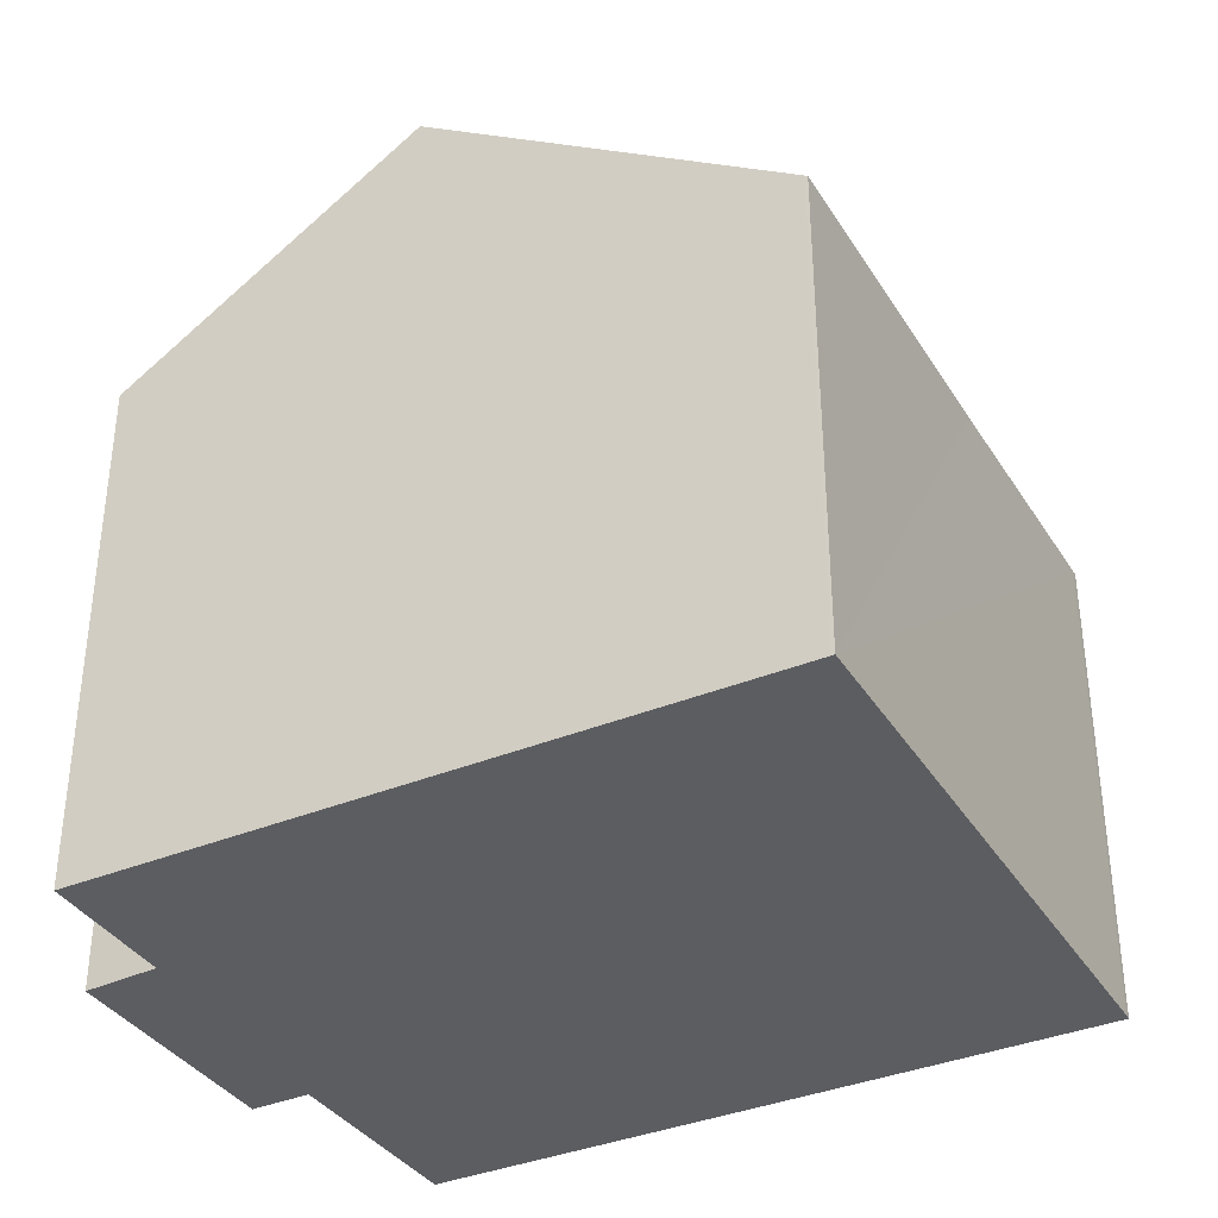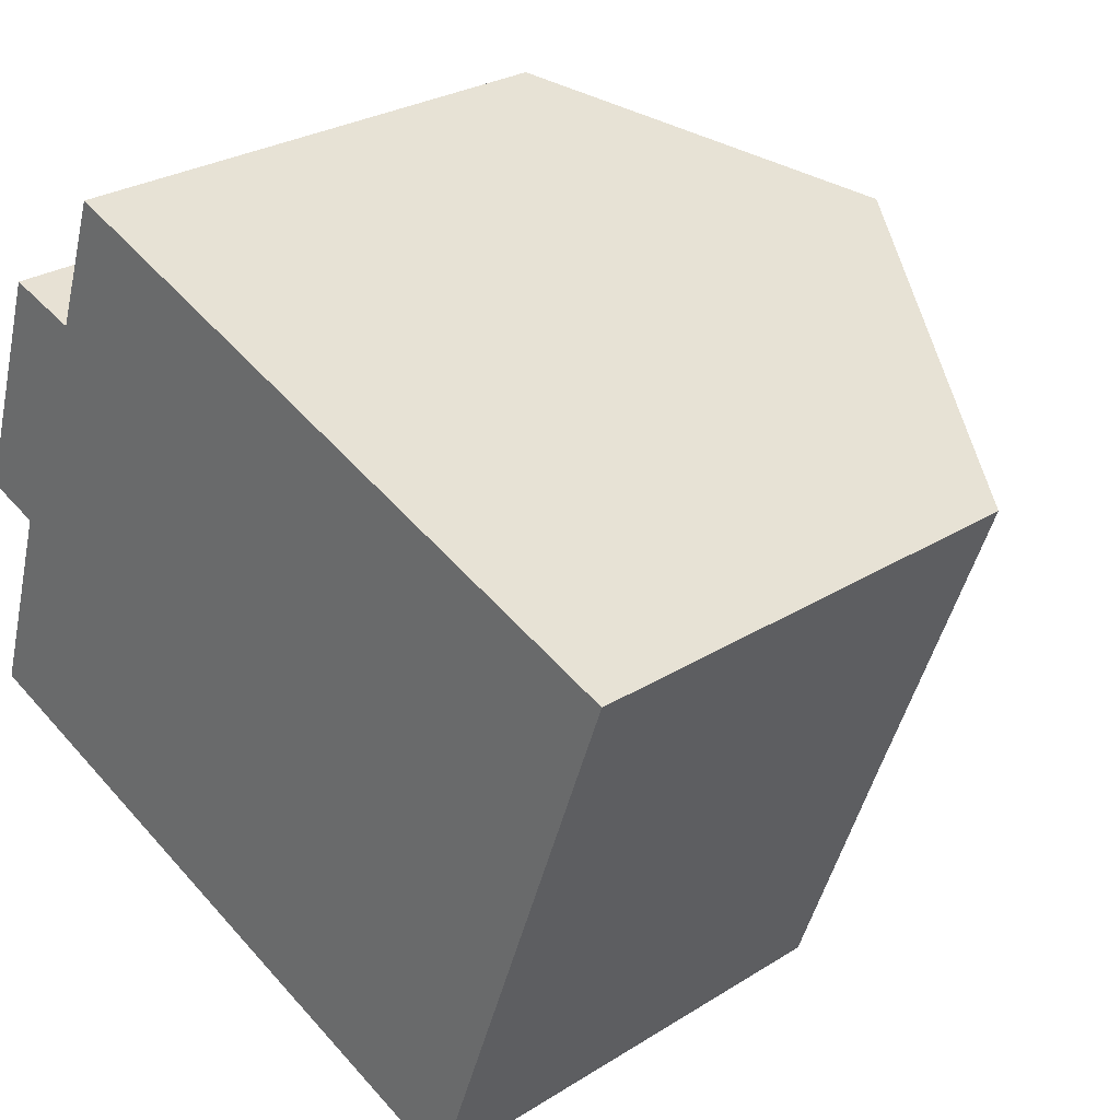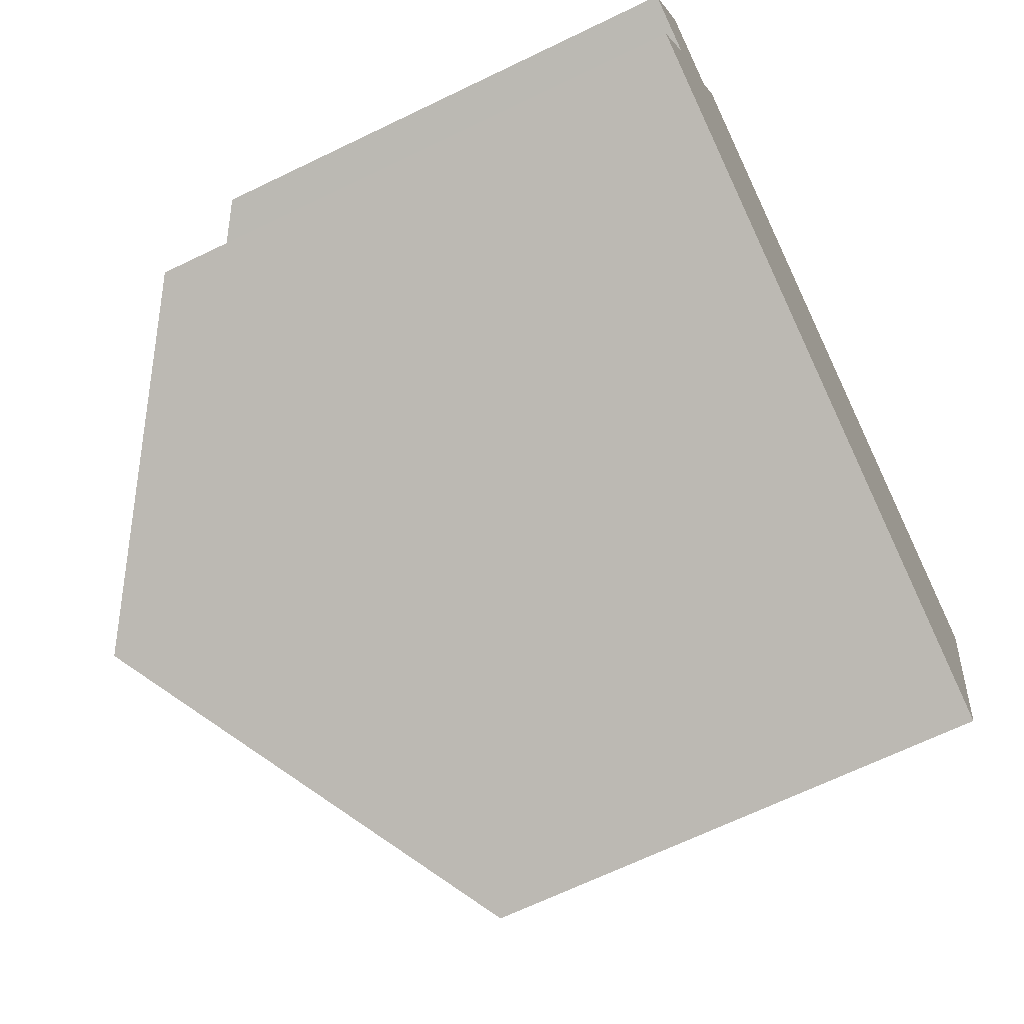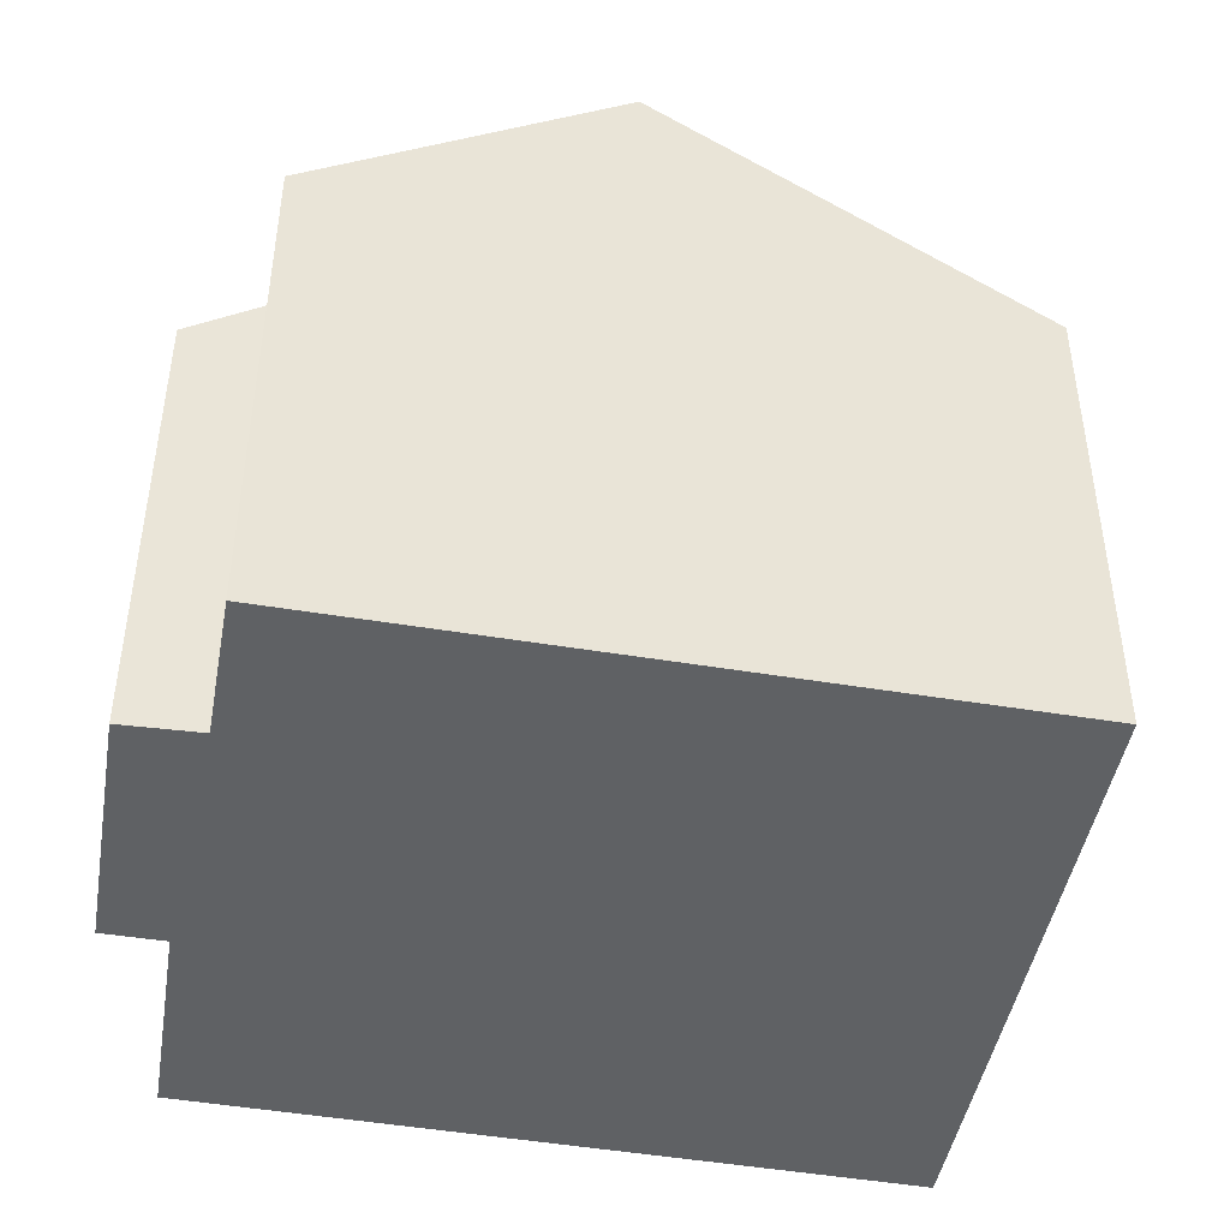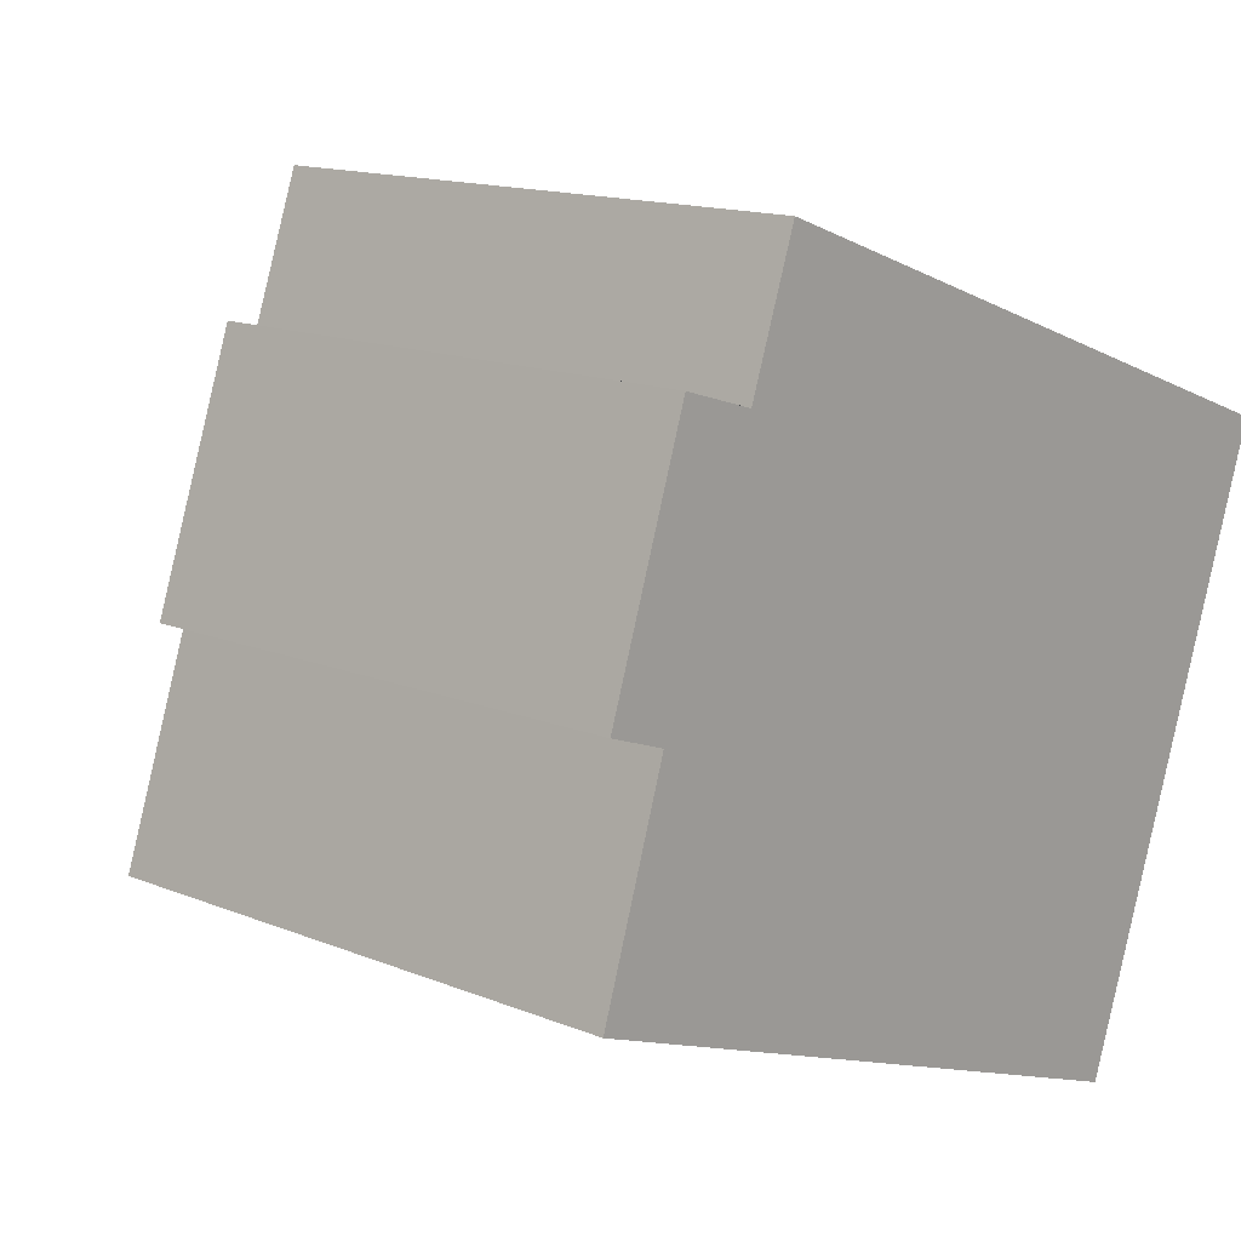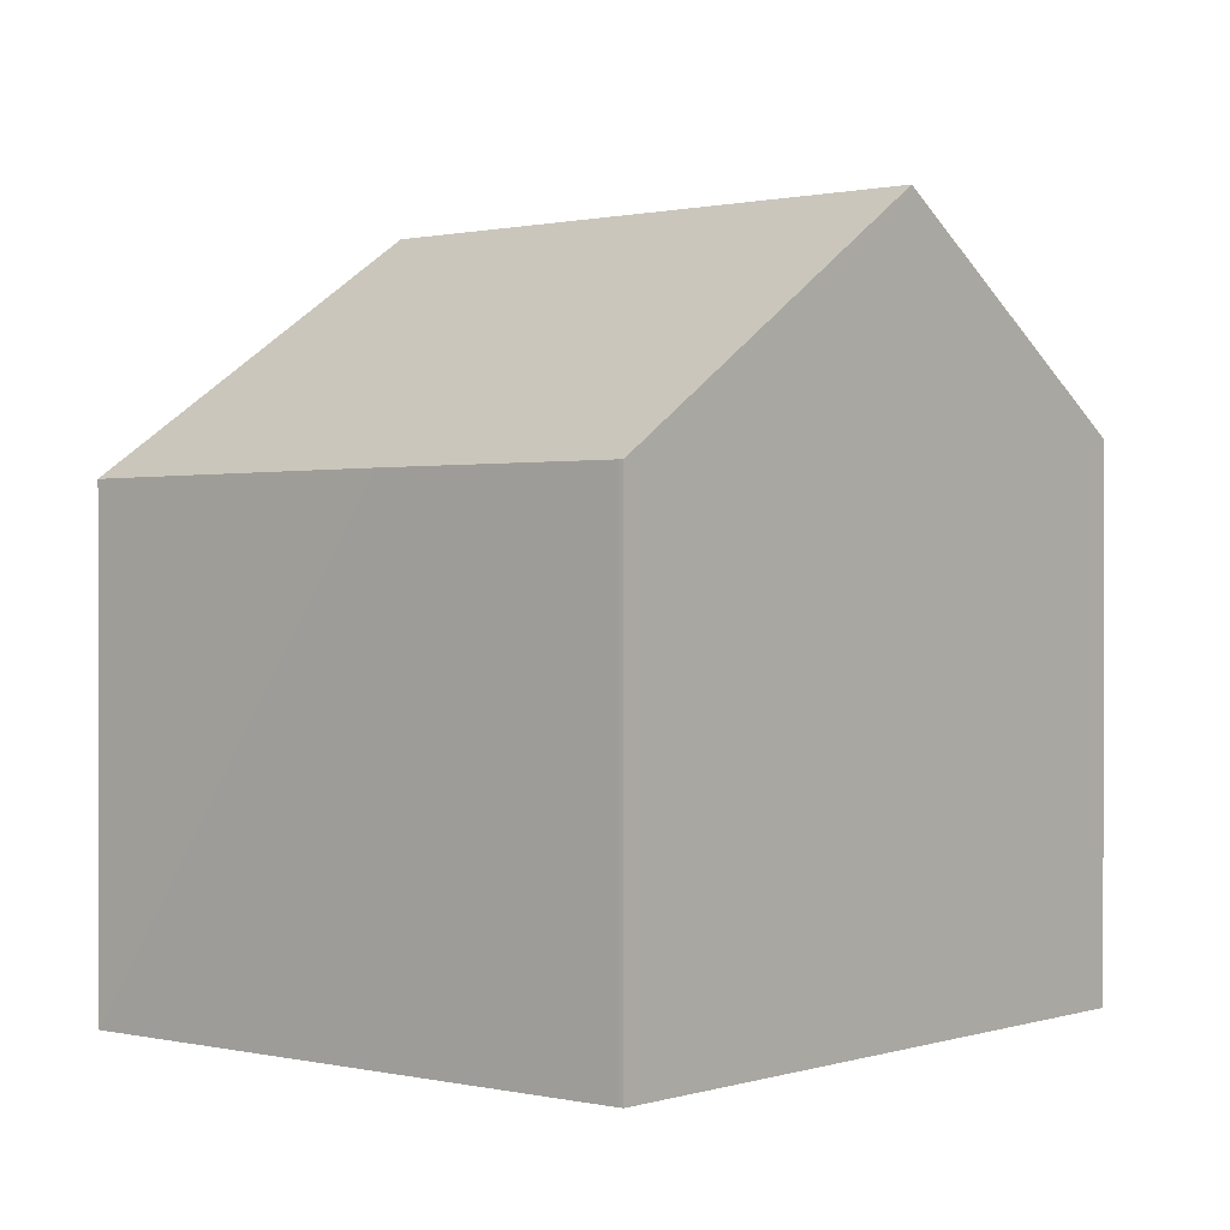
<metadata>
{"format":"obj","ext":"obj","renderer":"f3d","projection":"perspective","resolution":1024,"background":"white","views":[{"elev":-37.0,"azim":47.9,"up":"+Y"},{"elev":27.7,"azim":46.3,"up":"+Z"},{"elev":-67.7,"azim":-64.2,"up":"+Z"},{"elev":-46.3,"azim":9.2,"up":"+Y"},{"elev":14.4,"azim":-48.3,"up":"+Z"},{"elev":0.5,"azim":150.2,"up":"+Y"}]}
</metadata>
<code>
v  8.341 12.2 7.701
v  2.667 8.859 7.252
v  3.452 8.852 9.48
v  4.94 12.2 -1.823
v  1.089 8.745 3.358
v  0.134 8.093 3.698
v  2.99 10.86 -1.103
v  0 8.812 5.396e-16
v  1.452 8.042 7.624
v  14.27 8.142 5.544
v  14.31 8.109 5.526
v  12.9 8.119 1.615
v  12.37 8.122 0.13
v  10.9 8.112 -4.022
v  10.93 8.11 -3.939
v  10.9 2.463e-16 -4.022
v  10.93 2.412e-16 -3.939
v  14.31 -3.384e-16 5.526
v  12.9 -9.889e-17 1.615
v  12.37 -7.96e-18 0.13
v  4.94 1.116e-16 -1.823
v  0 0 0
v  2.99 6.754e-17 -1.103
v  1.089 -2.056e-16 3.358
v  0.134 -2.264e-16 3.698
v  1.452 -4.668e-16 7.624
v  2.667 -4.441e-16 7.252
v  3.452 -5.805e-16 9.48
v  8.341 -4.716e-16 7.701
v  14.27 -3.395e-16 5.544
g defaultobject
f 1 2 3
f 2 1 4
f 2 4 5
f 2 5 6
f 5 4 7
f 5 7 8
f 6 9 2
f 10 4 1
f 4 10 11
f 4 11 12
f 4 12 13
f 4 13 14
f 15 16 14
f 16 15 17
f 18 12 11
f 12 18 13
f 13 18 15
f 15 18 17
f 17 18 19
f 17 19 20
f 16 4 14
f 4 16 7
f 7 16 8
f 8 16 21
f 8 21 22
f 22 21 23
f 24 6 5
f 6 24 25
f 22 5 8
f 5 22 24
f 25 9 6
f 9 25 26
f 27 3 2
f 3 27 28
f 9 27 2
f 27 9 26
f 28 1 3
f 1 28 10
f 10 28 29
f 10 29 30
f 10 30 11
f 11 30 18
f 30 19 18
f 19 30 29
f 19 29 20
f 20 29 28
f 20 28 17
f 17 28 27
f 17 27 16
f 16 27 21
f 21 27 26
f 21 26 24
f 24 26 25
f 24 23 21
f 23 24 22

</code>
